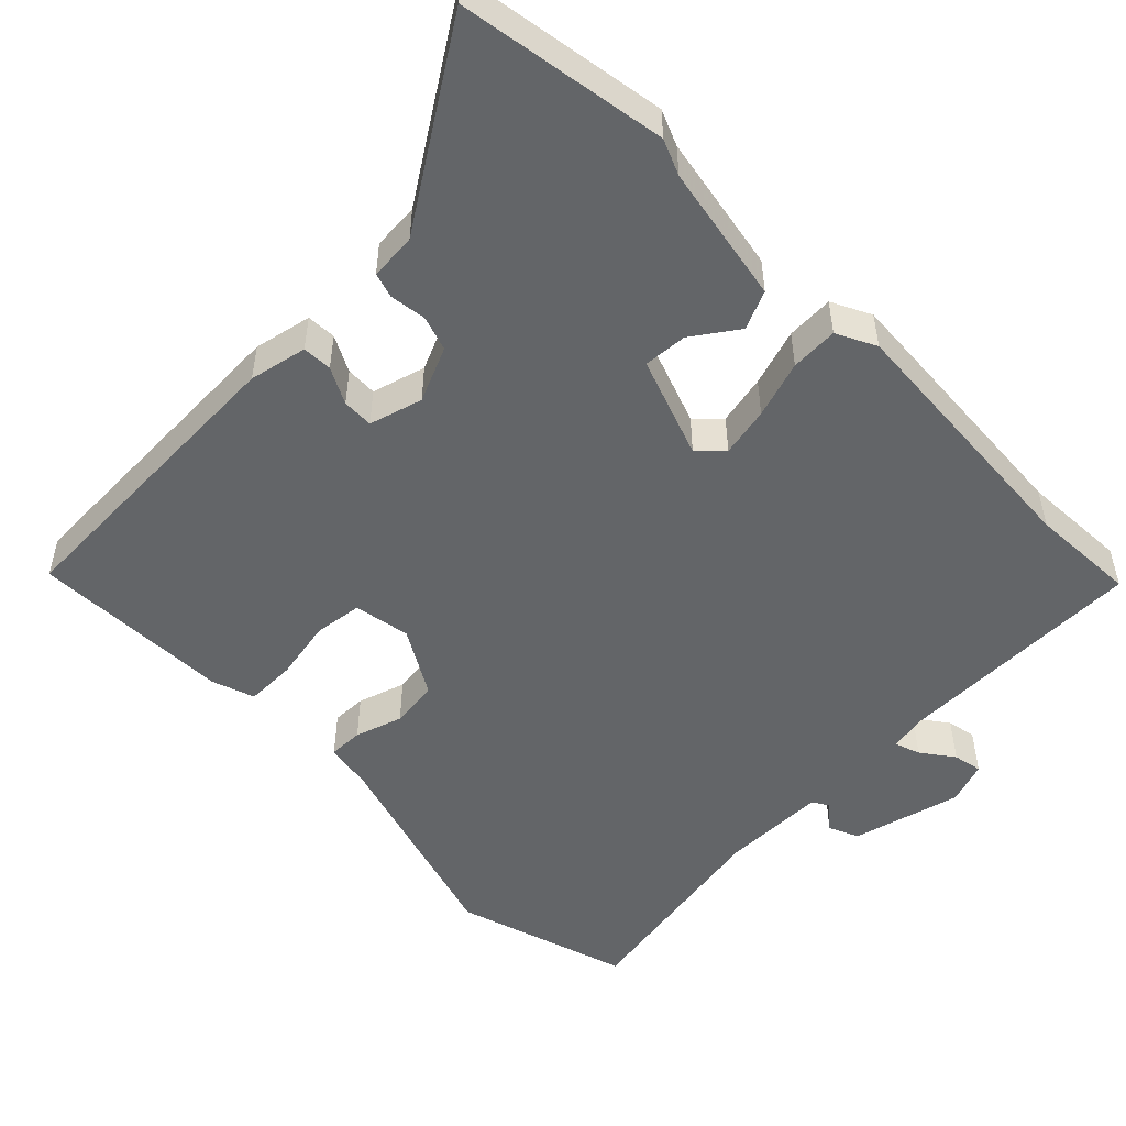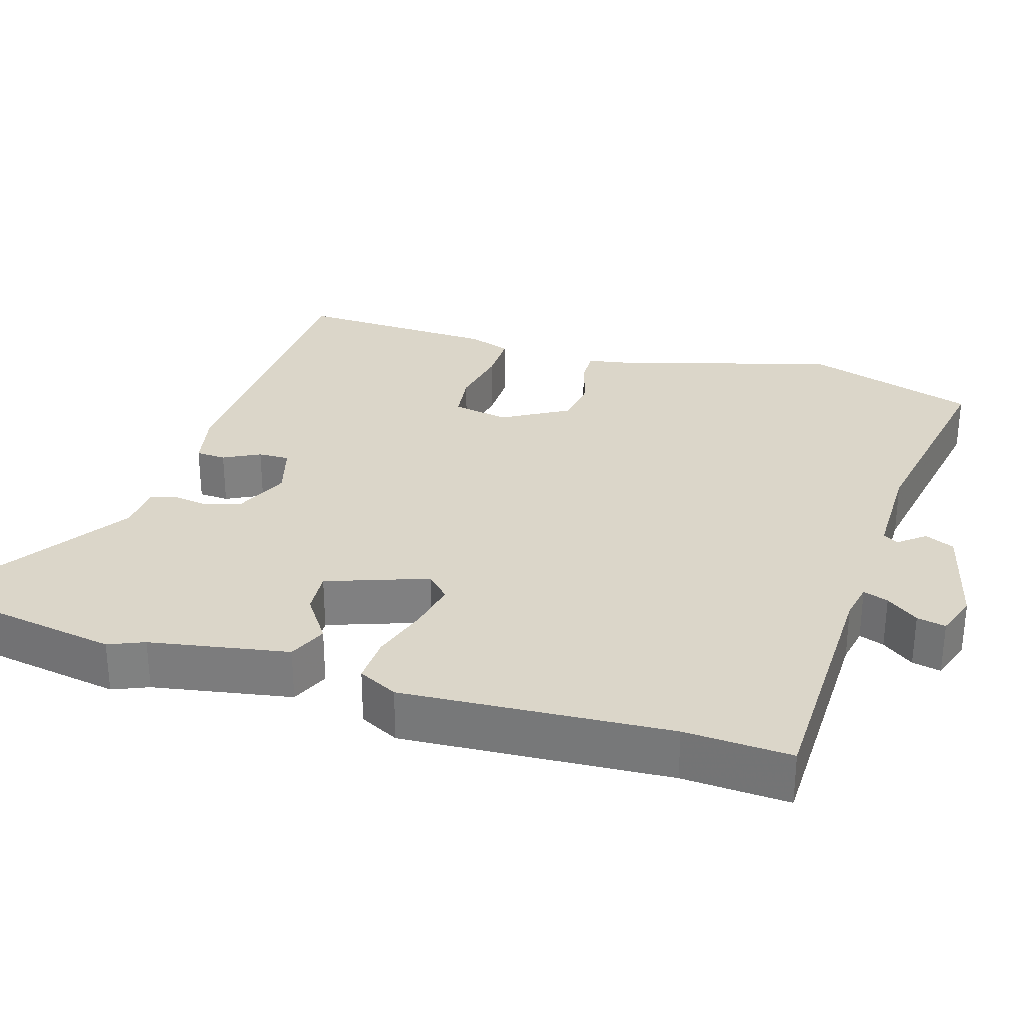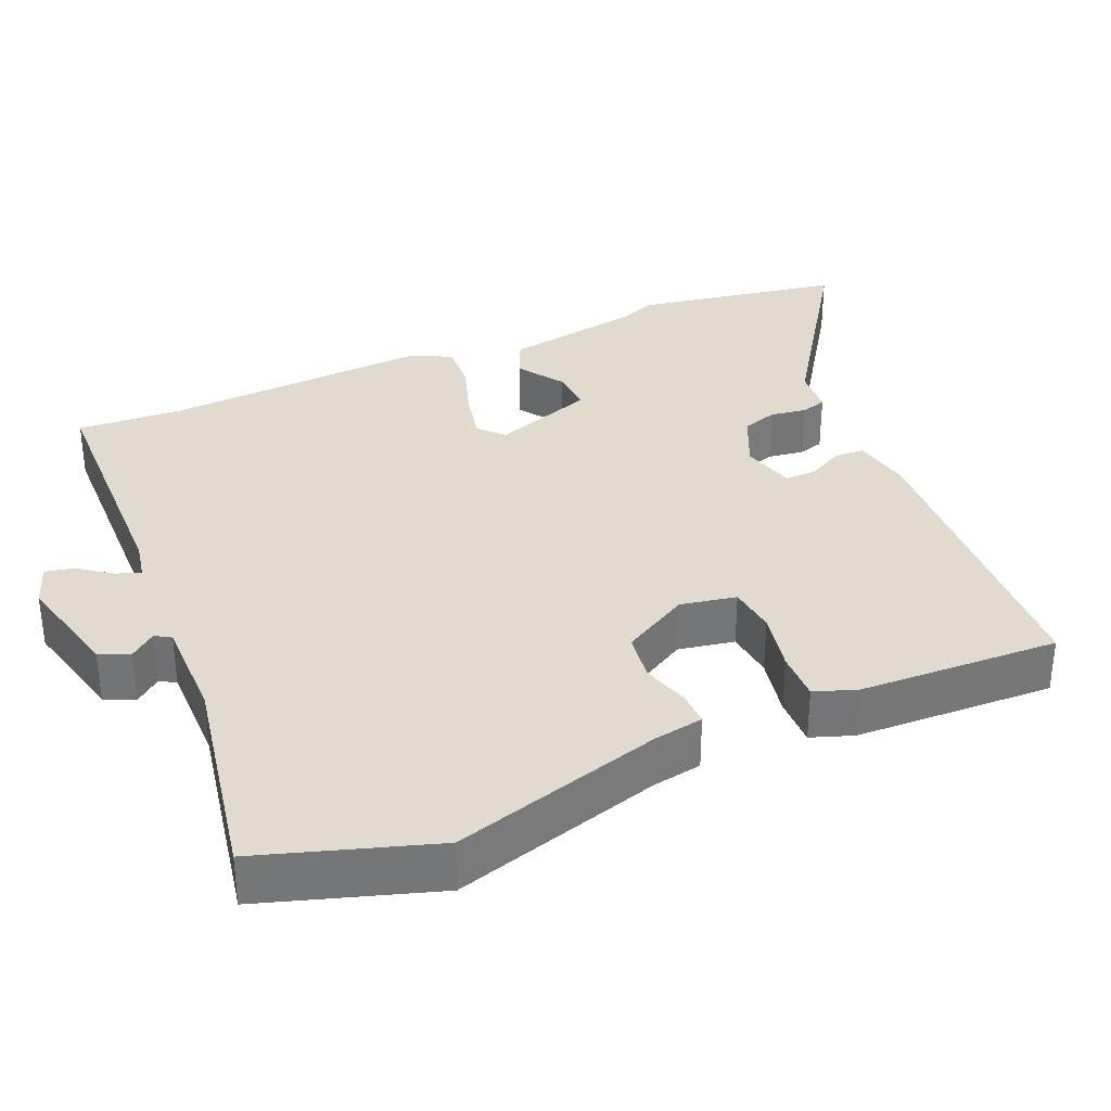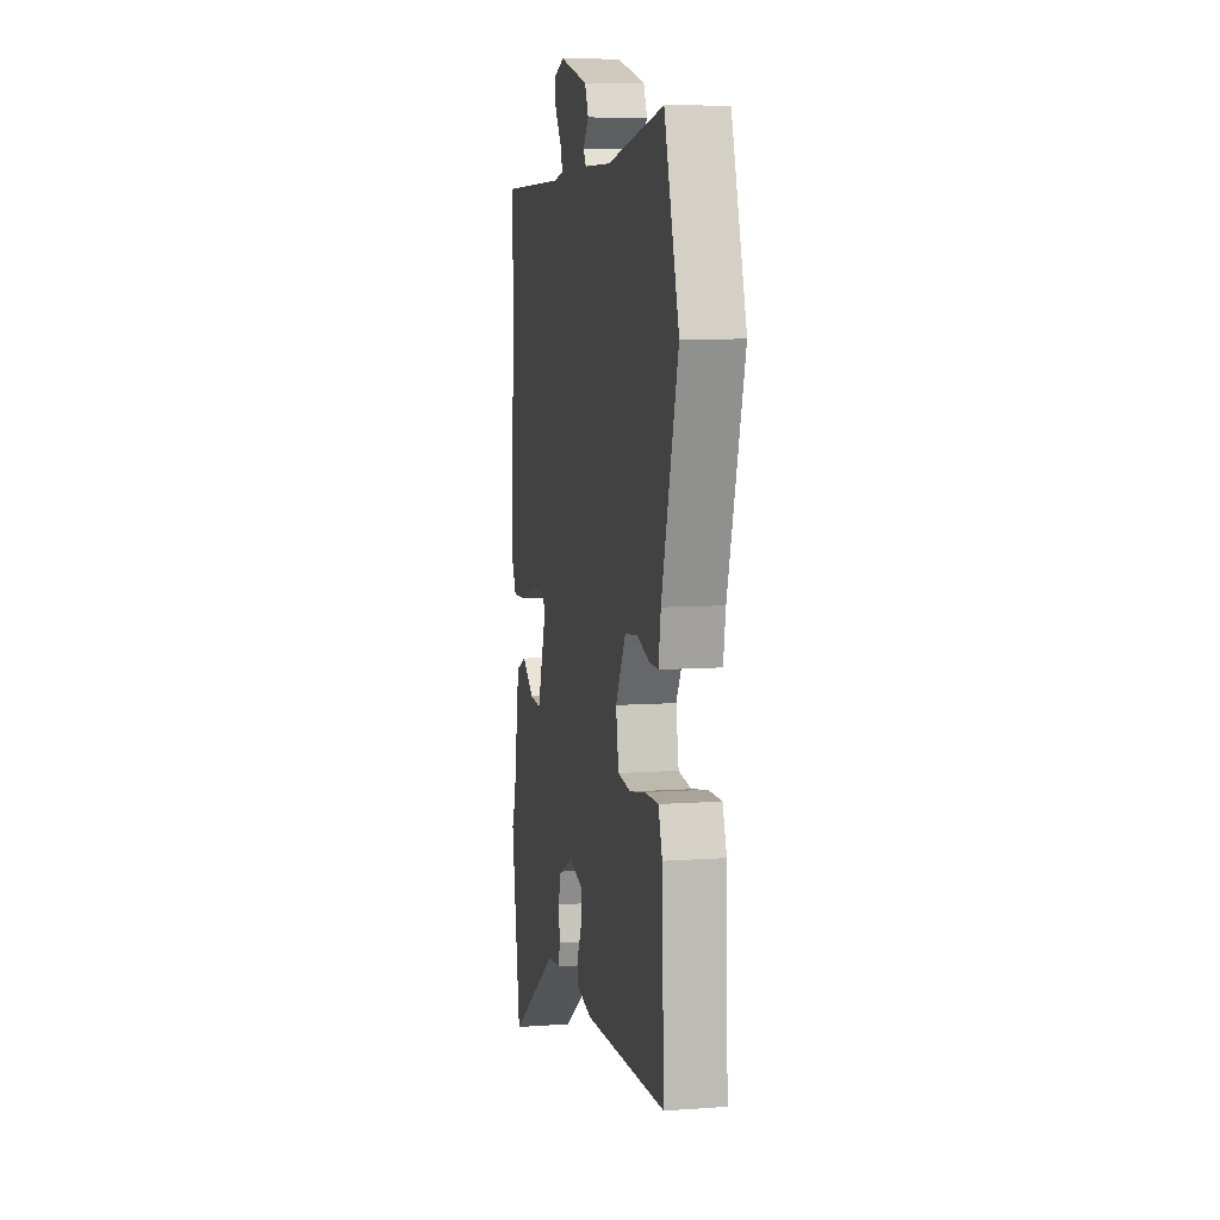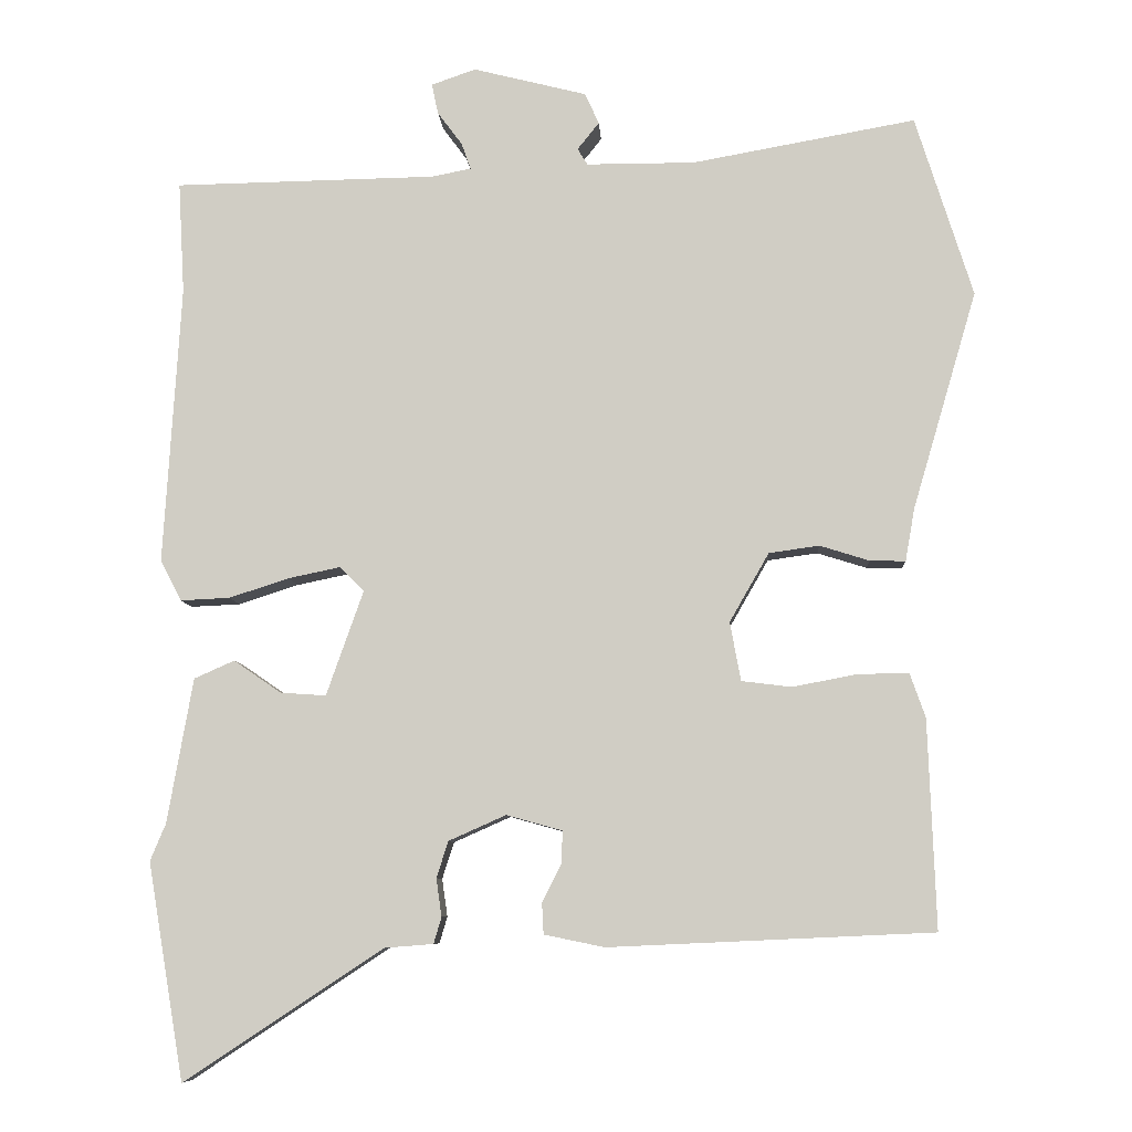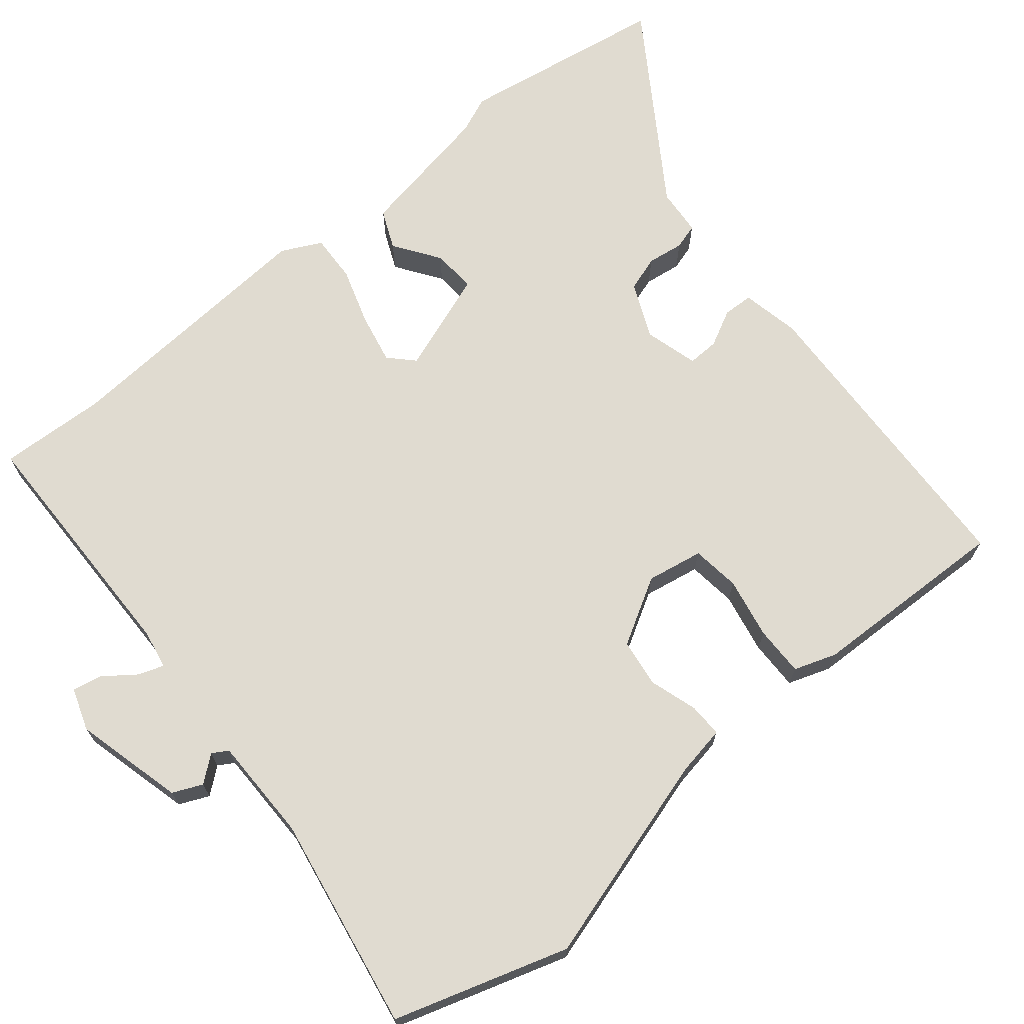
<metadata>
{"format":"obj","ext":"obj","renderer":"f3d","projection":"perspective","resolution":1024,"background":"white","views":[{"elev":-51.4,"azim":-135.7,"up":"+Y"},{"elev":30.1,"azim":-73.1,"up":"+Y"},{"elev":33.7,"azim":66.9,"up":"+Y"},{"elev":8.0,"azim":78.8,"up":"+Z"},{"elev":-7.7,"azim":3.4,"up":"+Z"},{"elev":69.8,"azim":50.3,"up":"+Y"}]}
</metadata>
<code>
v -0.474 0.07 -0.656
v -0.521 0.07 -0.376
v -0.501 0.07 -0.328
v -0.468 0.07 -0.141
v -0.416 0.07 -0.118
v -0.355 0.07 -0.16
v -0.296 0.07 -0.164
v -0.248 0.07 -0.028
v -0.28 0.07 0.003
v -0.347 0.07 -0.011
v -0.424 0.07 -0.036
v -0.488 0.07 -0.039
v -0.515 0.07 0.014
v -0.493 0.07 0.374
v -0.501 0.07 0.518
v -0.163 0.07 0.524
v -0.112 0.07 0.534
v -0.124 0.07 0.568
v -0.156 0.07 0.611
v -0.164 0.07 0.65
v -0.107 0.07 0.67
v 0.04 0.07 0.633
v 0.058 0.07 0.593
v 0.03 0.07 0.558
v 0.043 0.07 0.537
v 0.183 0.07 0.537
v 0.472 0.07 0.589
v 0.546 0.07 0.355
v 0.463 0.07 0.073
v 0.451 0.07 0.005
v 0.405 0.07 0.006
v 0.341 0.07 0.026
v 0.276 0.07 0.017
v 0.225 0.07 -0.072
v 0.239 0.07 -0.148
v 0.304 0.07 -0.156
v 0.386 0.07 -0.14
v 0.453 0.07 -0.139
v 0.473 0.07 -0.196
v 0.483 0.07 -0.466
v 0.064 0.07 -0.485
v -0.014 0.07 -0.469
v -0.016 0.07 -0.429
v 0.009 0.07 -0.38
v 0.01 0.07 -0.338
v -0.062 0.07 -0.318
v -0.136 0.07 -0.351
v -0.151 0.07 -0.398
v -0.144 0.07 -0.447
v -0.154 0.07 -0.481
v -0.217 0.07 -0.486
v -0.474 0 -0.656
v -0.521 0 -0.376
v -0.501 0 -0.328
v -0.468 0 -0.141
v -0.416 0 -0.118
v -0.355 0 -0.16
v -0.296 0 -0.164
v -0.248 0 -0.028
v -0.28 0 0.003
v -0.347 0 -0.011
v -0.424 0 -0.036
v -0.488 0 -0.039
v -0.515 0 0.014
v -0.493 0 0.374
v -0.501 0 0.518
v -0.163 0 0.524
v -0.112 0 0.534
v -0.124 0 0.568
v -0.156 0 0.611
v -0.164 0 0.65
v -0.107 0 0.67
v 0.04 0 0.633
v 0.058 0 0.593
v 0.03 0 0.558
v 0.043 0 0.537
v 0.183 0 0.537
v 0.472 0 0.589
v 0.546 0 0.355
v 0.463 0 0.073
v 0.451 0 0.005
v 0.405 0 0.006
v 0.341 0 0.026
v 0.276 0 0.017
v 0.225 0 -0.072
v 0.239 0 -0.148
v 0.304 0 -0.156
v 0.386 0 -0.14
v 0.453 0 -0.139
v 0.473 0 -0.196
v 0.483 0 -0.466
v 0.064 0 -0.485
v -0.014 0 -0.469
v -0.016 0 -0.429
v 0.009 0 -0.38
v 0.01 0 -0.338
v -0.062 0 -0.318
v -0.136 0 -0.351
v -0.151 0 -0.398
v -0.144 0 -0.447
v -0.154 0 -0.481
v -0.217 0 -0.486
f 48 49 50 51
f 47 48 51 1
f 41 42 43 44
f 41 44 45
f 40 41 45
f 39 40 45 46
f 36 37 38 39
f 35 36 39 46
f 29 30 31 32
f 29 32 33
f 26 27 28 29
f 25 26 29 33
f 24 25 33 34
f 22 23 24
f 21 22 24
f 18 19 20 21
f 17 18 21 24
f 16 17 24 34
f 14 15 16 34
f 10 11 12 13
f 9 10 13 14
f 8 9 14 34
f 3 4 5 6
f 3 6 7
f 47 1 2 3
f 47 3 7
f 34 35 46 47
f 7 8 34 47
f 102 101 100 99
f 52 102 99 98
f 95 94 93 92
f 96 95 92
f 96 92 91
f 97 96 91 90
f 90 89 88 87
f 97 90 87 86
f 83 82 81 80
f 84 83 80
f 80 79 78 77
f 84 80 77 76
f 85 84 76 75
f 75 74 73
f 75 73 72
f 72 71 70 69
f 75 72 69 68
f 85 75 68 67
f 85 67 66 65
f 64 63 62 61
f 65 64 61 60
f 85 65 60 59
f 57 56 55 54
f 58 57 54
f 54 53 52 98
f 58 54 98
f 98 97 86 85
f 98 85 59 58
f 1 52 53 2
f 2 53 54 3
f 3 54 55 4
f 4 55 56 5
f 5 56 57 6
f 6 57 58 7
f 7 58 59 8
f 8 59 60 9
f 9 60 61 10
f 10 61 62 11
f 11 62 63 12
f 12 63 64 13
f 13 64 65 14
f 14 65 66 15
f 15 66 67 16
f 16 67 68 17
f 17 68 69 18
f 18 69 70 19
f 19 70 71 20
f 20 71 72 21
f 21 72 73 22
f 22 73 74 23
f 23 74 75 24
f 24 75 76 25
f 25 76 77 26
f 26 77 78 27
f 27 78 79 28
f 28 79 80 29
f 29 80 81 30
f 30 81 82 31
f 31 82 83 32
f 32 83 84 33
f 33 84 85 34
f 34 85 86 35
f 35 86 87 36
f 36 87 88 37
f 37 88 89 38
f 38 89 90 39
f 39 90 91 40
f 40 91 92 41
f 41 92 93 42
f 42 93 94 43
f 43 94 95 44
f 44 95 96 45
f 45 96 97 46
f 46 97 98 47
f 47 98 99 48
f 48 99 100 49
f 49 100 101 50
f 50 101 102 51
f 51 102 52 1

</code>
